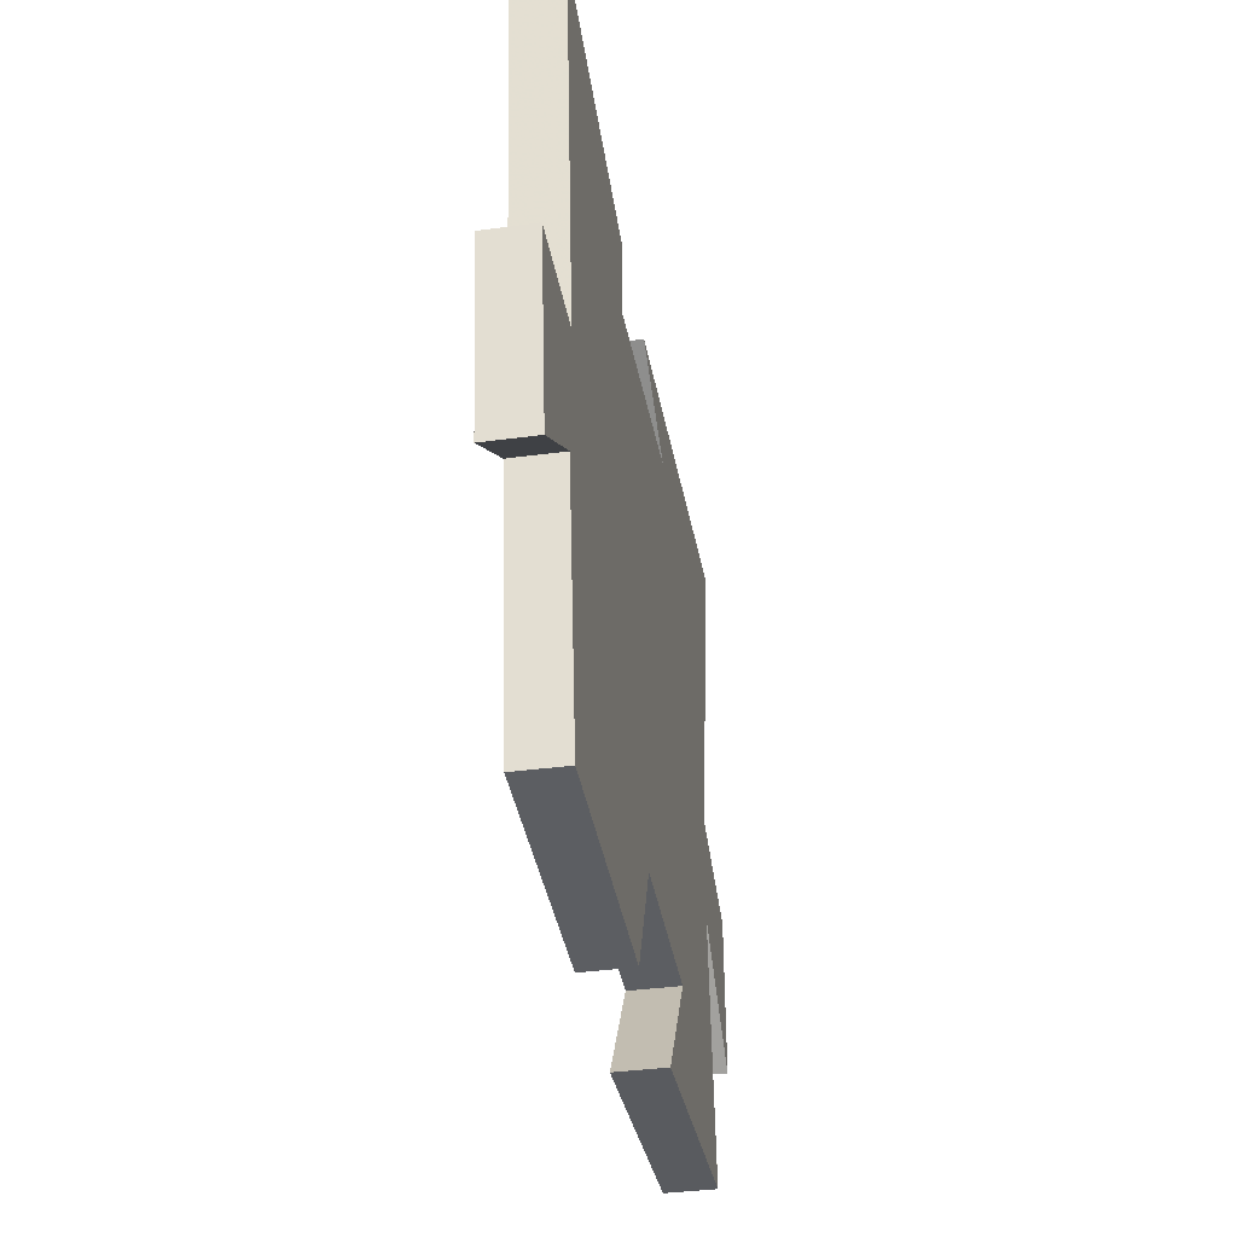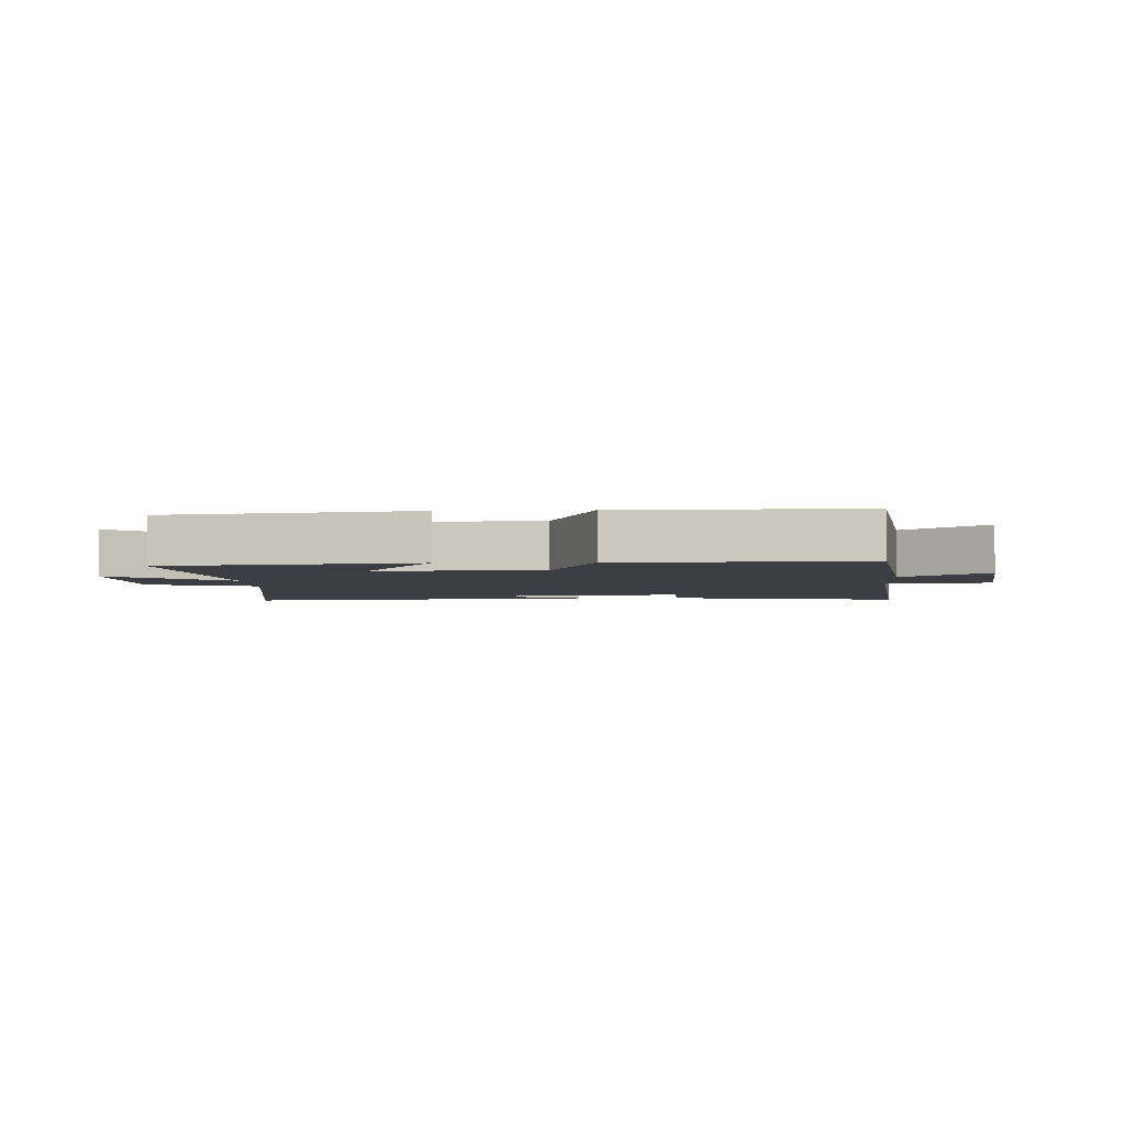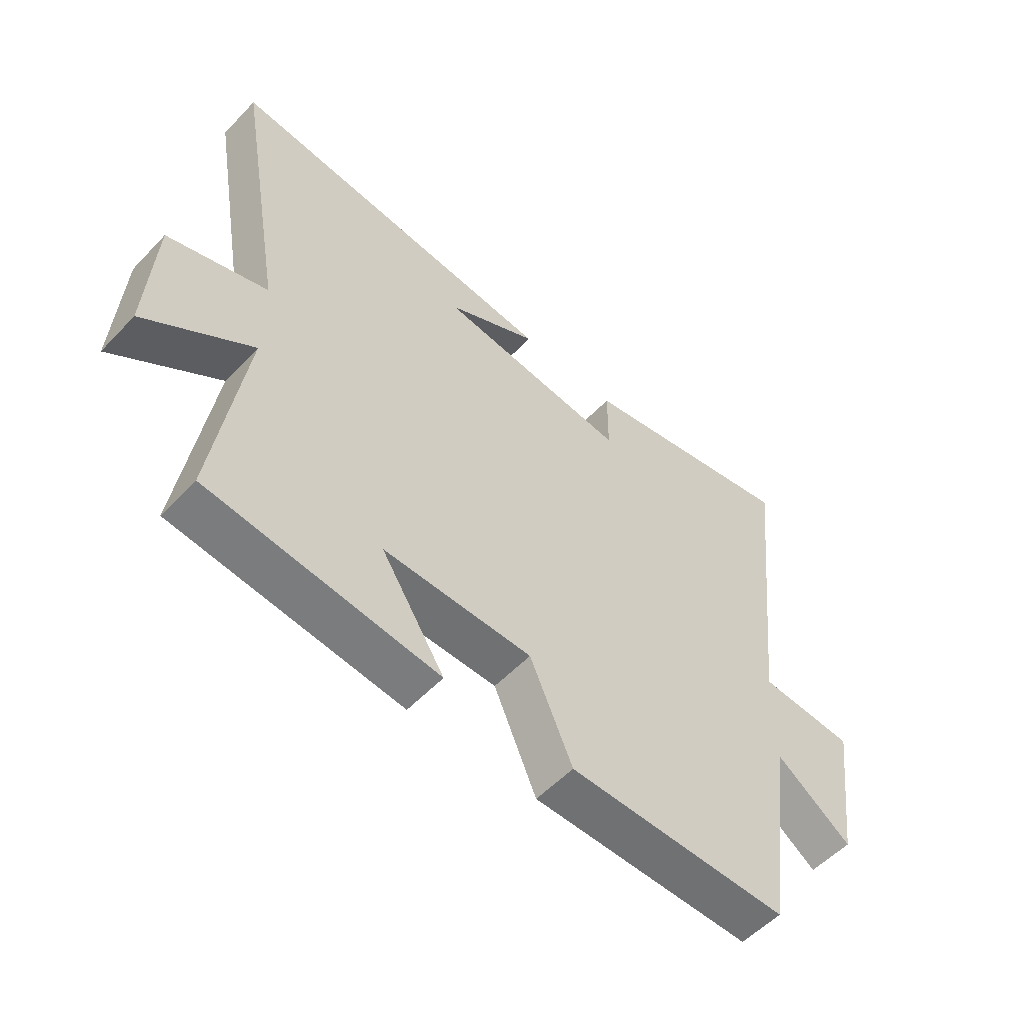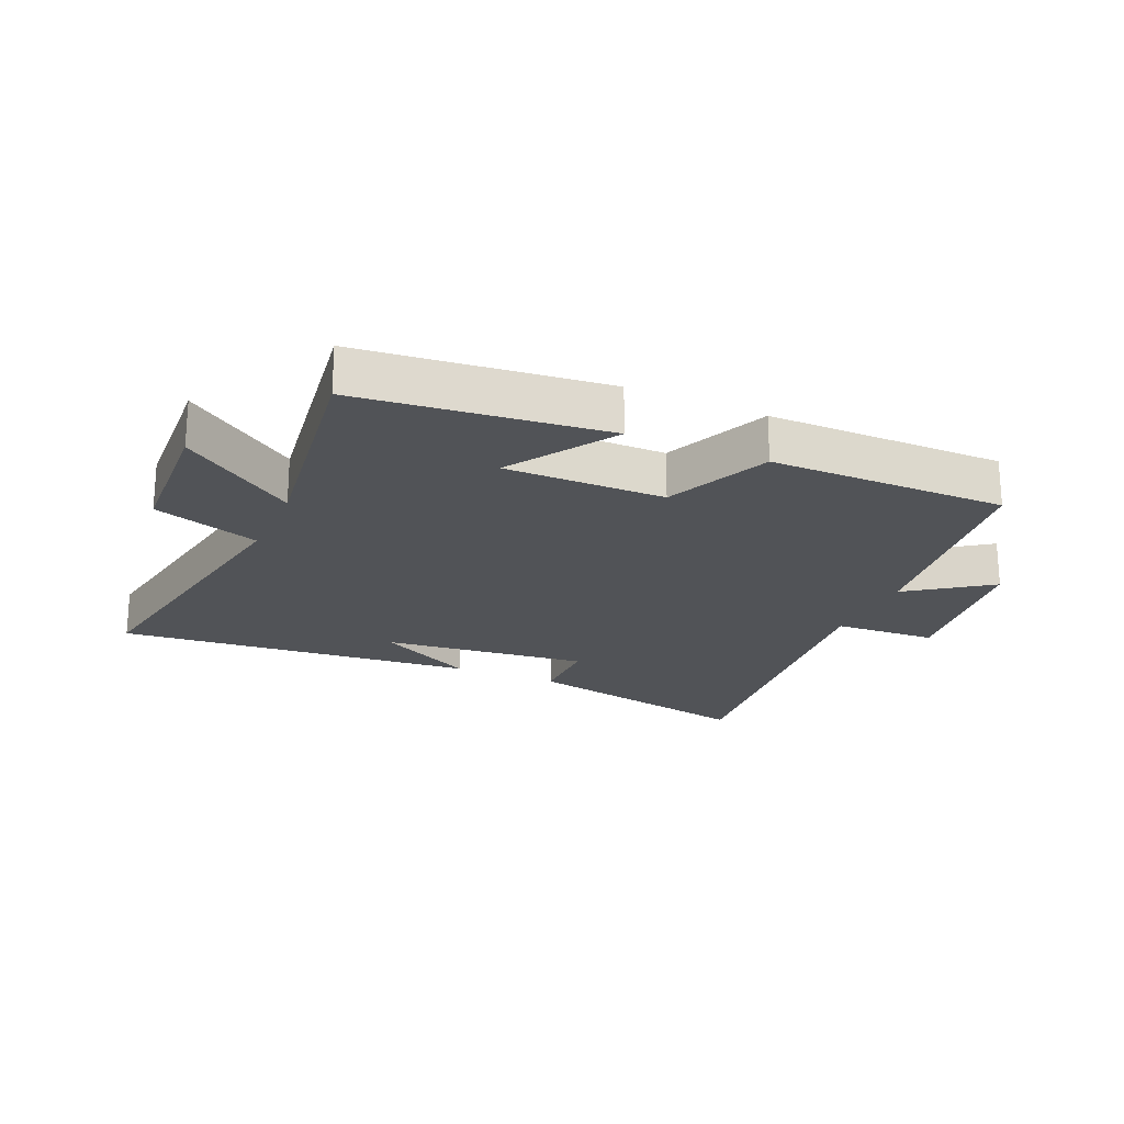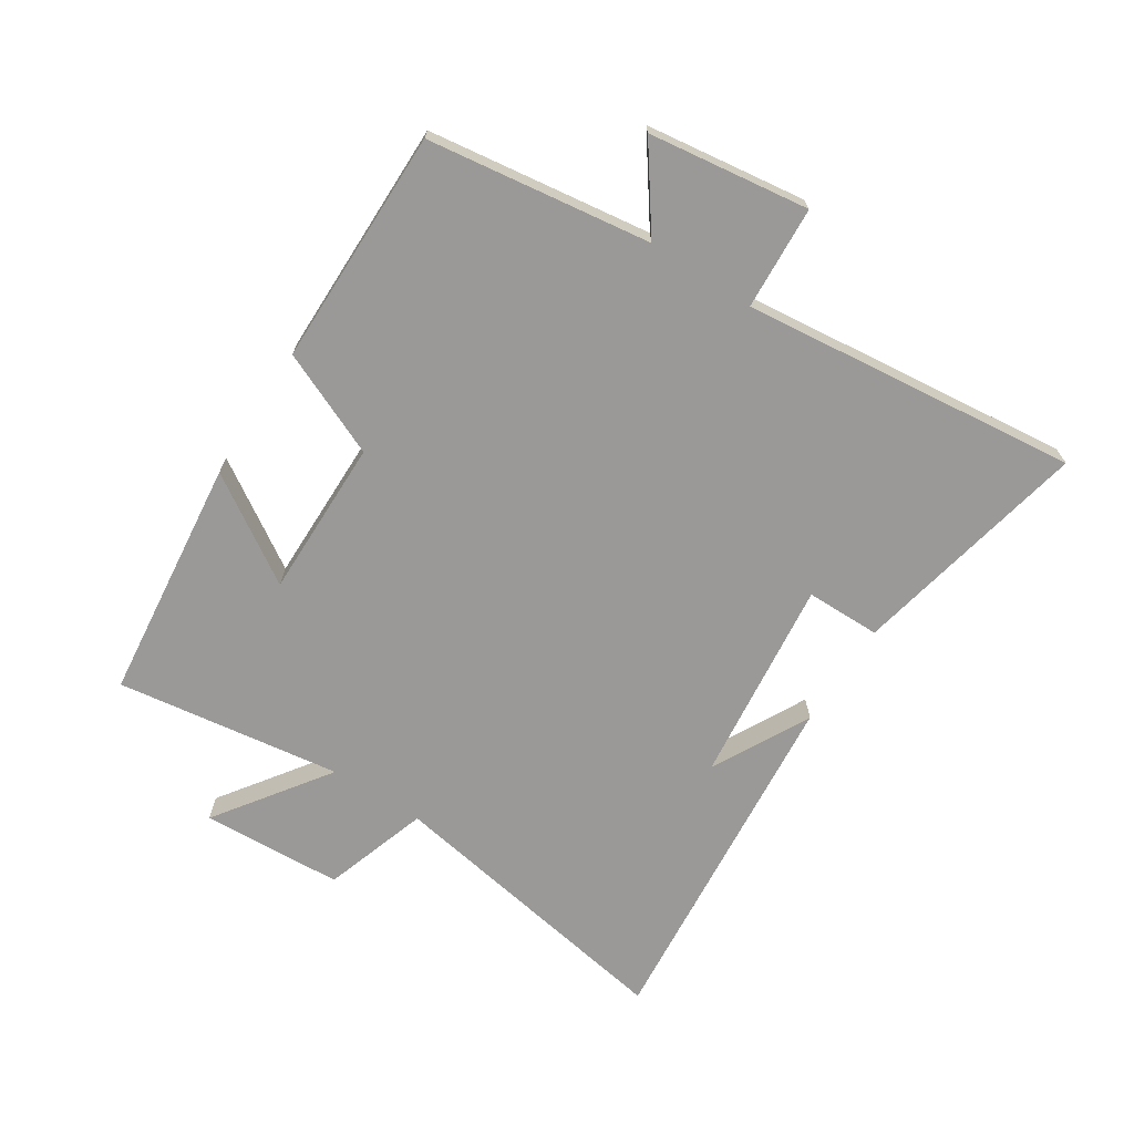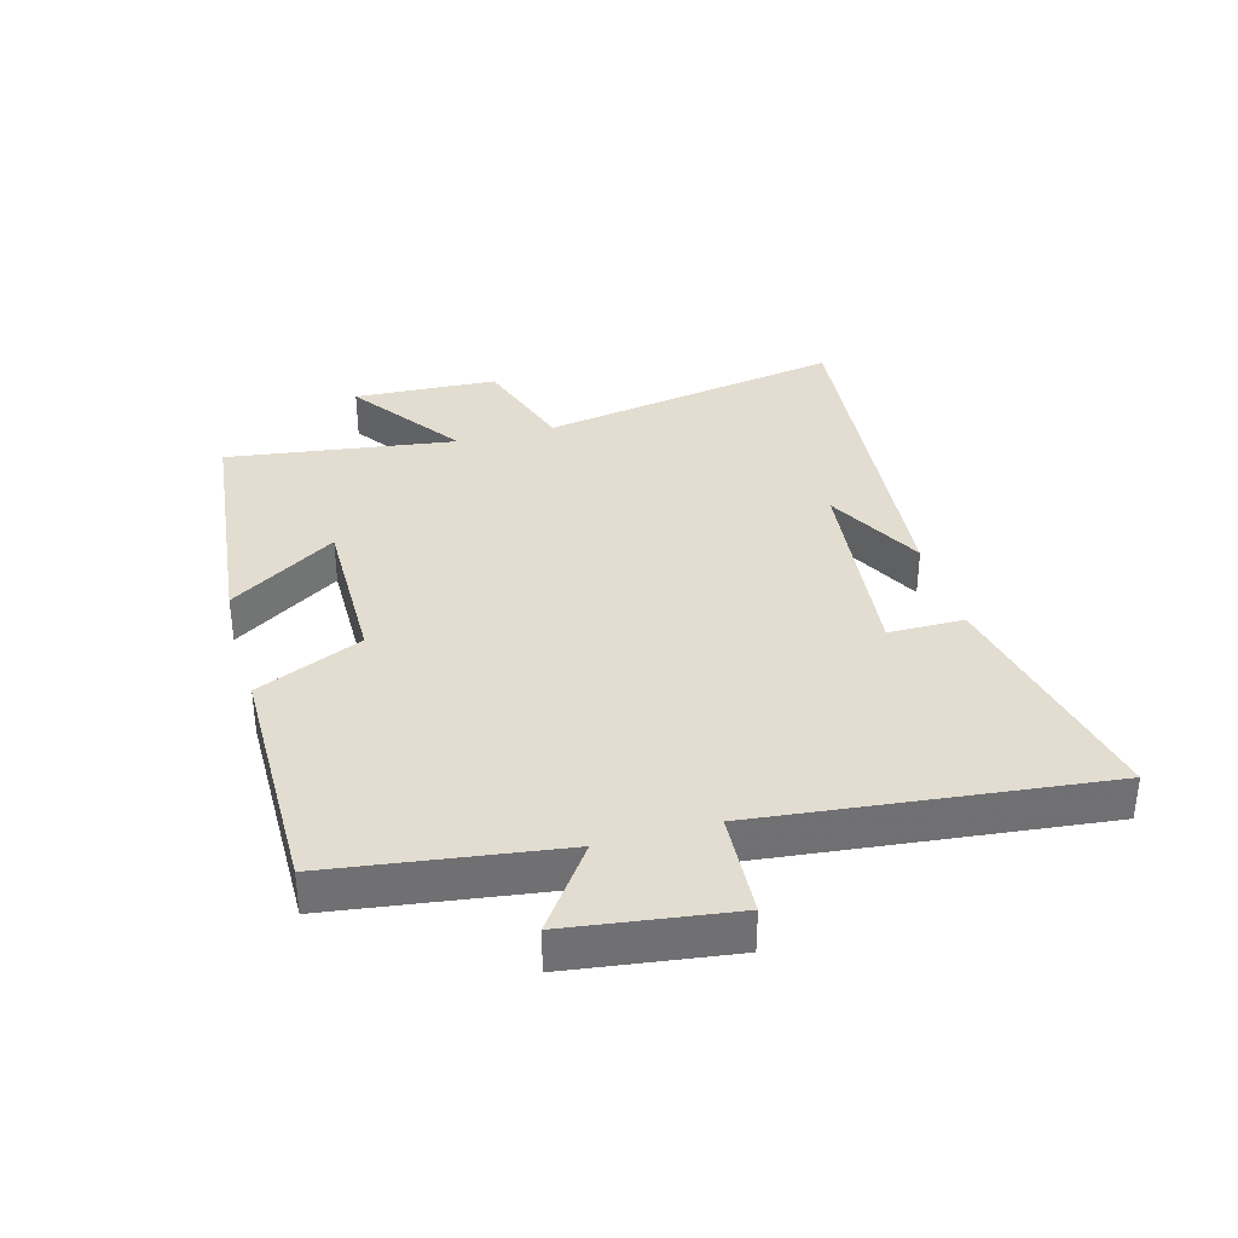
<metadata>
{"format":"obj","ext":"obj","renderer":"f3d","projection":"perspective","resolution":1024,"background":"white","views":[{"elev":-38.3,"azim":-80.4,"up":"+Z"},{"elev":-3.7,"azim":-177.0,"up":"+Y"},{"elev":-55.0,"azim":137.5,"up":"+Z"},{"elev":-21.7,"azim":156.1,"up":"+Y"},{"elev":-68.9,"azim":-122.9,"up":"+Y"},{"elev":35.4,"azim":-105.6,"up":"+Y"}]}
</metadata>
<code>
v 0.585 0.07 0.555
v 0.5 0.07 0.066
v 0.672 0.07 0.01
v 0.684 0.07 -0.22
v 0.5 0.07 -0.09
v 0.552 0.07 -0.456
v 0.156 0.07 -0.5
v 0.266 0.07 -0.329
v 0.008 0.07 -0.331
v -0.066 0.07 -0.5
v -0.449 0.07 -0.502
v -0.5 0.07 -0.141
v -0.631 0.07 -0.235
v -0.667 0.07 0.025
v -0.5 0.07 0.035
v -0.561 0.07 0.581
v -0.173 0.07 0.5
v -0.172 0.07 0.379
v 0.162 0.07 0.417
v 0.003 0.07 0.5
v 0.585 0 0.555
v 0.5 0 0.066
v 0.672 0 0.01
v 0.684 0 -0.22
v 0.5 0 -0.09
v 0.552 0 -0.456
v 0.156 0 -0.5
v 0.266 0 -0.329
v 0.008 0 -0.331
v -0.066 0 -0.5
v -0.449 0 -0.502
v -0.5 0 -0.141
v -0.631 0 -0.235
v -0.667 0 0.025
v -0.5 0 0.035
v -0.561 0 0.581
v -0.173 0 0.5
v -0.172 0 0.379
v 0.162 0 0.417
v 0.003 0 0.5
f 19 20 1
f 15 16 17 18
f 15 18 19
f 12 13 14 15
f 9 10 11 12
f 8 9 12 15
f 5 6 7 8
f 5 8 15 19
f 2 3 4 5
f 19 1 2
f 2 5 19
f 21 40 39
f 38 37 36 35
f 39 38 35
f 35 34 33 32
f 32 31 30 29
f 35 32 29 28
f 28 27 26 25
f 39 35 28 25
f 25 24 23 22
f 22 21 39
f 39 25 22
f 1 21 22 2
f 2 22 23 3
f 3 23 24 4
f 4 24 25 5
f 5 25 26 6
f 6 26 27 7
f 7 27 28 8
f 8 28 29 9
f 9 29 30 10
f 10 30 31 11
f 11 31 32 12
f 12 32 33 13
f 13 33 34 14
f 14 34 35 15
f 15 35 36 16
f 16 36 37 17
f 17 37 38 18
f 18 38 39 19
f 19 39 40 20
f 20 40 21 1

</code>
